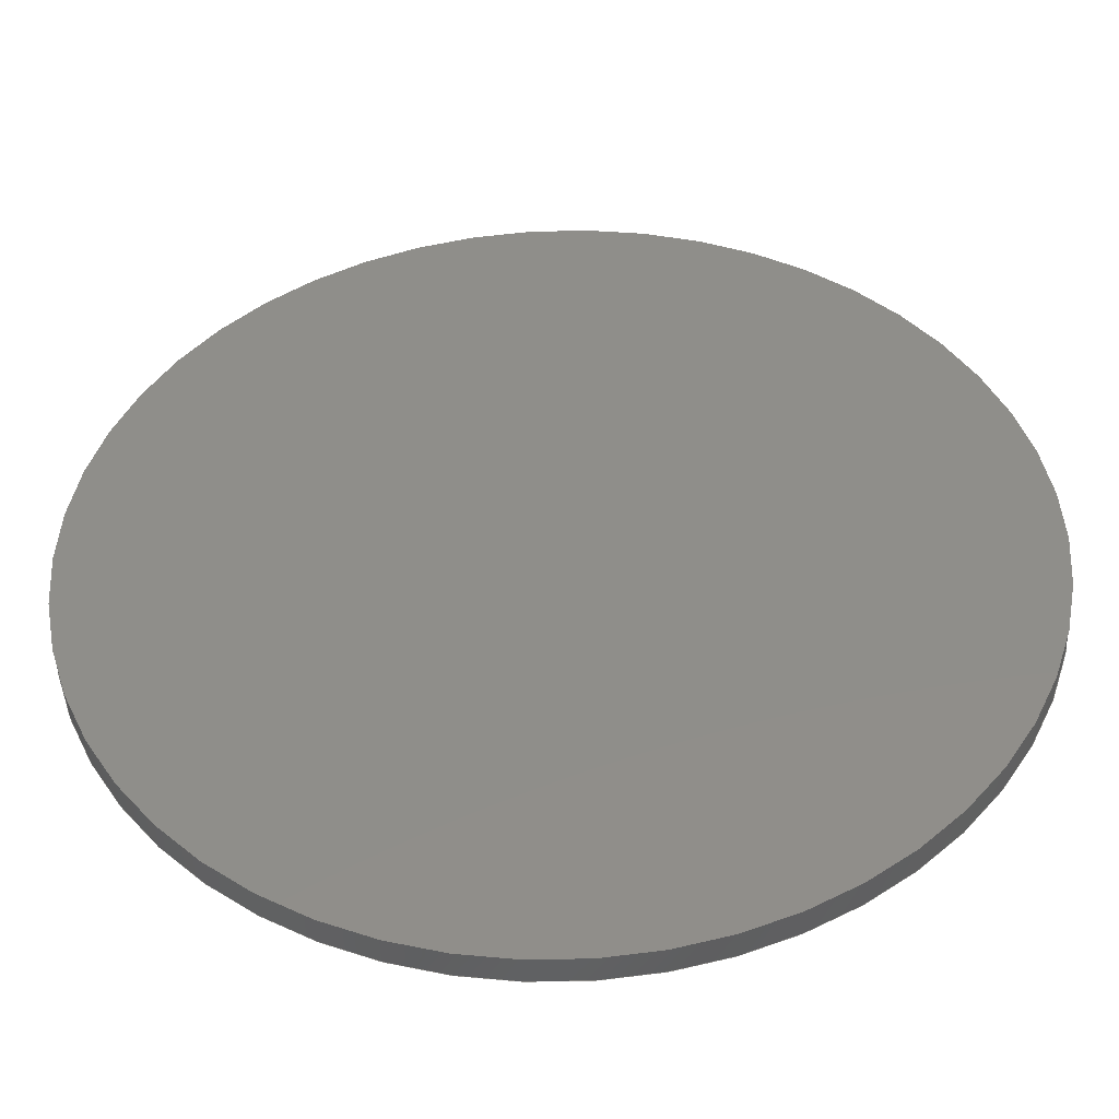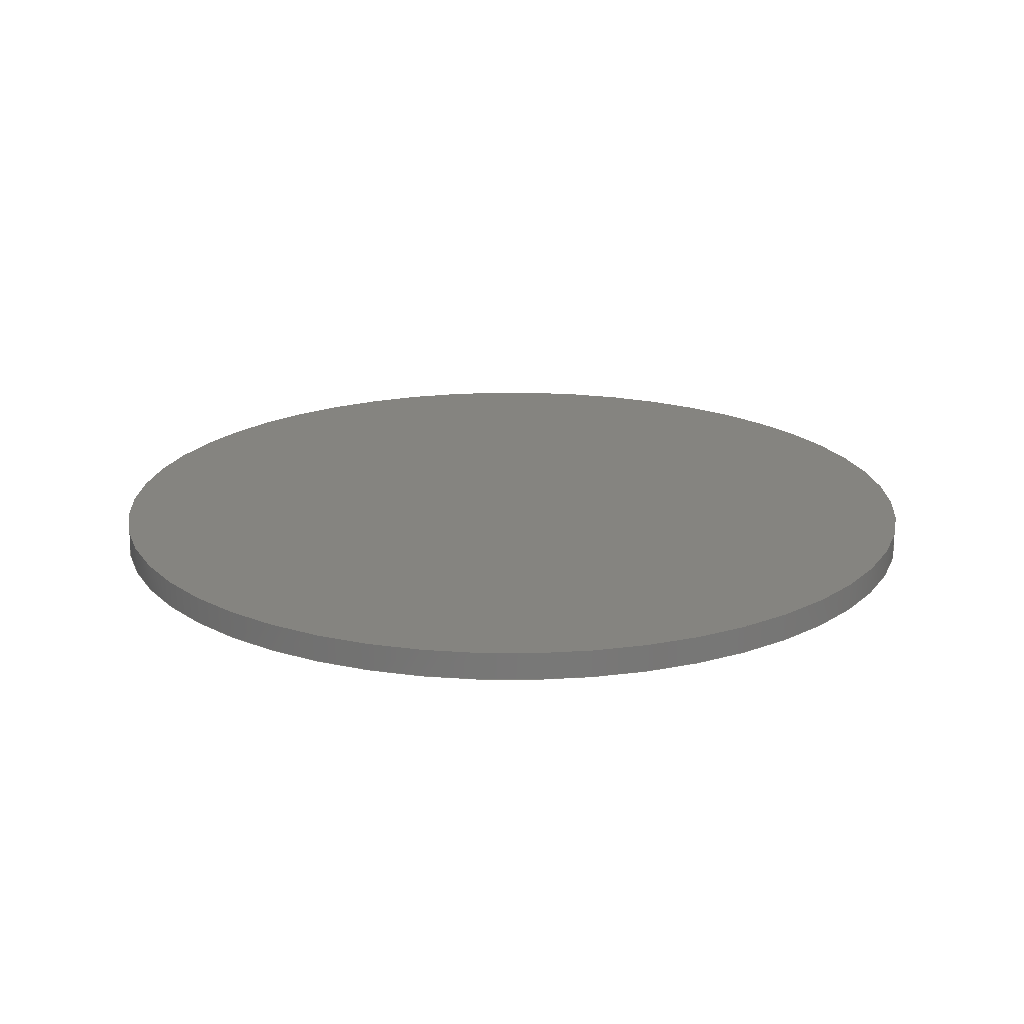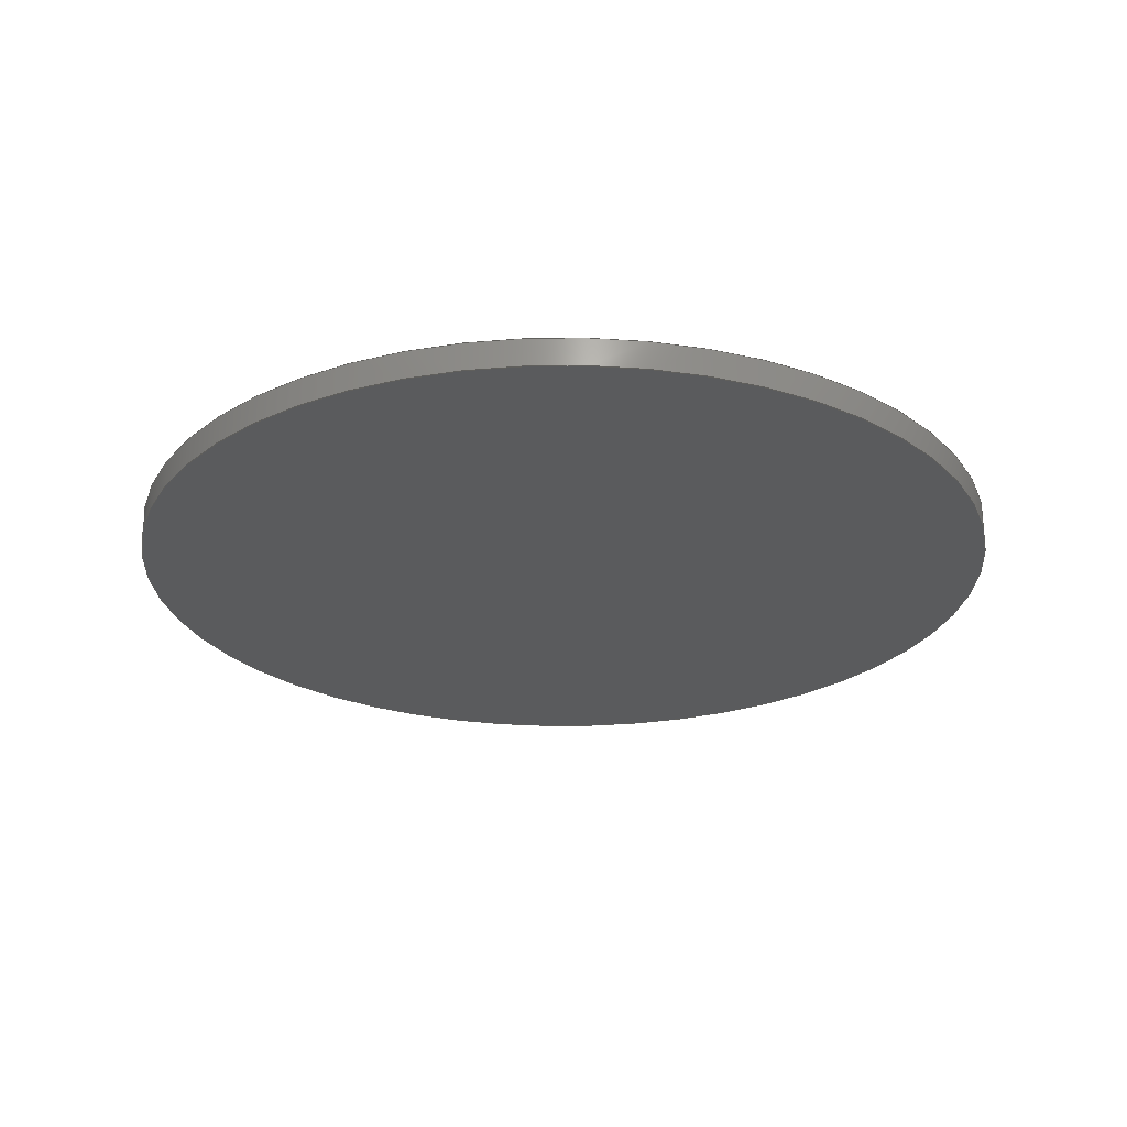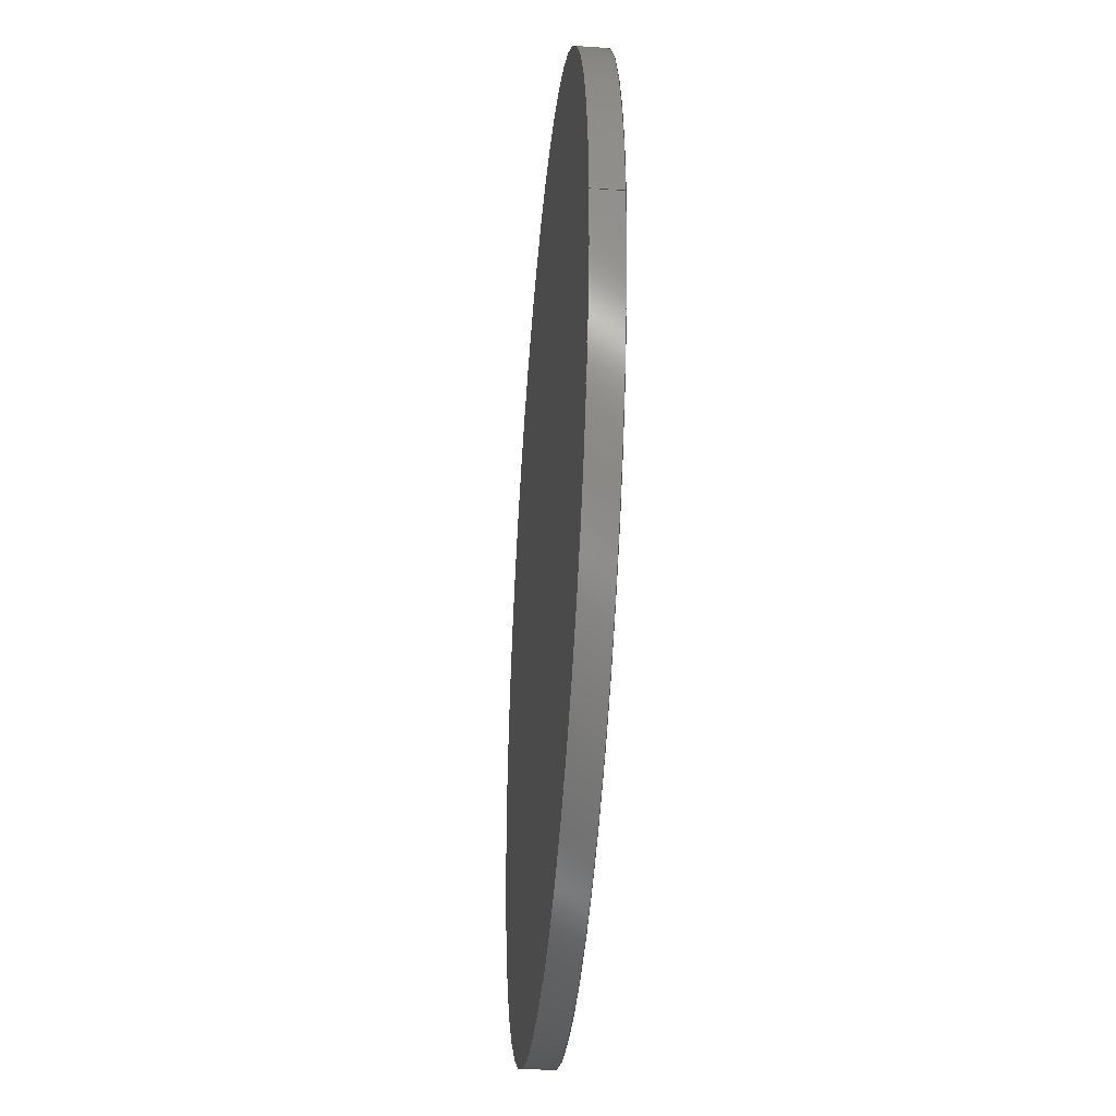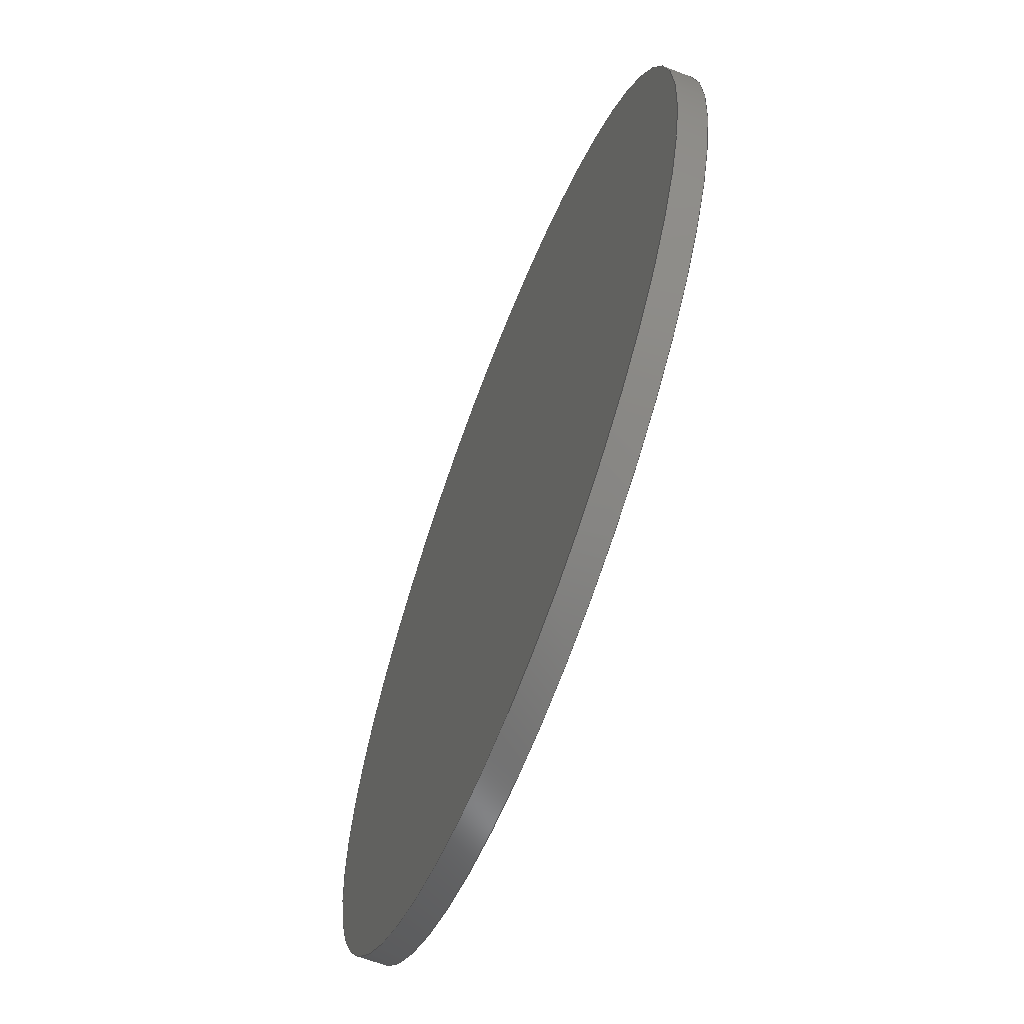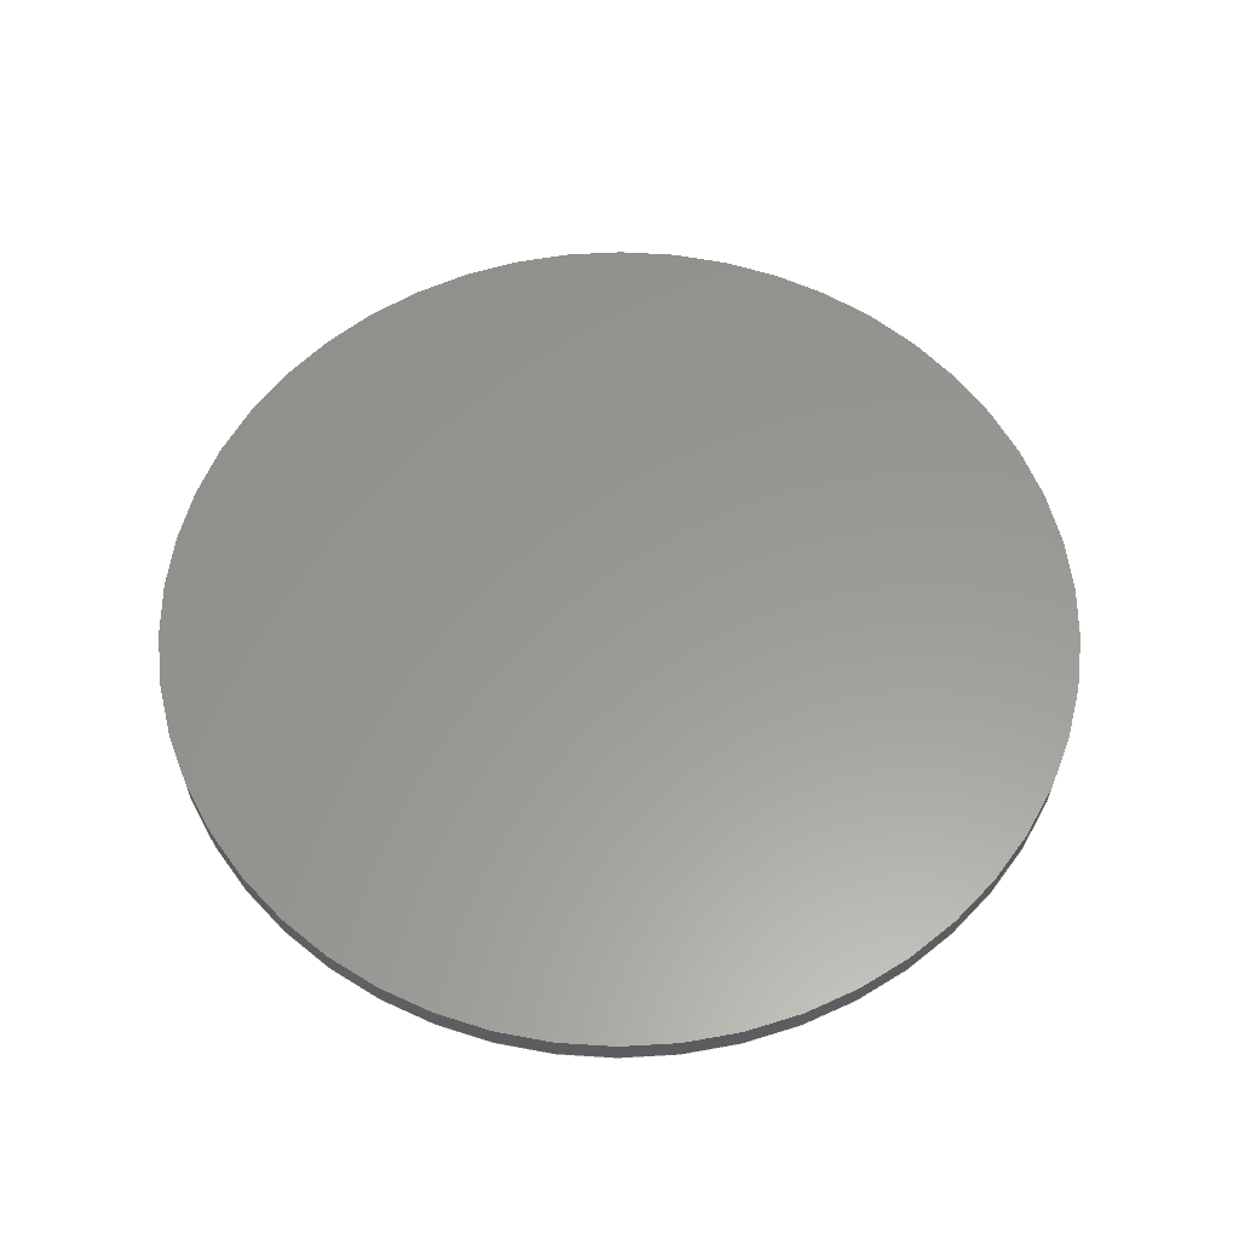
<metadata>
{"format":"step","ext":"step","renderer":"f3d","projection":"perspective","resolution":1024,"background":"white","views":[{"elev":-44.9,"azim":1.6,"up":"+Y"},{"elev":19.8,"azim":-107.4,"up":"+Z"},{"elev":-25.2,"azim":-42.3,"up":"+Z"},{"elev":-39.0,"azim":85.2,"up":"+Y"},{"elev":-64.8,"azim":-110.9,"up":"+Y"},{"elev":59.2,"azim":-17.8,"up":"+Z"}]}
</metadata>
<code>
ISO-10303-21;
DATA;
#1 = APPLICATION_PROTOCOL_DEFINITION('international standard',
  'automotive_design',2000,#2);
#2 = APPLICATION_CONTEXT(
  'core data for automotive mechanical design processes');
#3 = SHAPE_DEFINITION_REPRESENTATION(#4,#10);
#4 = PRODUCT_DEFINITION_SHAPE('','',#5);
#5 = PRODUCT_DEFINITION('design','',#6,#9);
#6 = PRODUCT_DEFINITION_FORMATION('','',#7);
#7 = PRODUCT('boardKicad 1','boardKicad 1','',(#8));
#8 = PRODUCT_CONTEXT('',#2,'mechanical');
#9 = PRODUCT_DEFINITION_CONTEXT('part definition',#2,'design');
#10 = SHAPE_REPRESENTATION('',(#11,#15),#19);
#11 = AXIS2_PLACEMENT_3D('',#12,#13,#14);
#12 = CARTESIAN_POINT('',(0,0,0));
#13 = DIRECTION('',(0,0,1));
#14 = DIRECTION('',(1,0,-0));
#15 = AXIS2_PLACEMENT_3D('',#16,#17,#18);
#16 = CARTESIAN_POINT('',(0,0,0));
#17 = DIRECTION('',(0,0,1));
#18 = DIRECTION('',(1,0,-0));
#19 = ( GEOMETRIC_REPRESENTATION_CONTEXT(3) 
GLOBAL_UNCERTAINTY_ASSIGNED_CONTEXT((#23)) GLOBAL_UNIT_ASSIGNED_CONTEXT(
(#20,#21,#22)) REPRESENTATION_CONTEXT('Context #1',
  '3D Context with UNIT and UNCERTAINTY') );
#20 = ( LENGTH_UNIT() NAMED_UNIT(*) SI_UNIT(.MILLI.,.METRE.) );
#21 = ( NAMED_UNIT(*) PLANE_ANGLE_UNIT() SI_UNIT($,.RADIAN.) );
#22 = ( NAMED_UNIT(*) SI_UNIT($,.STERADIAN.) SOLID_ANGLE_UNIT() );
#23 = UNCERTAINTY_MEASURE_WITH_UNIT(LENGTH_MEASURE(0.01),#20,
  'distance_accuracy_value','confusion accuracy');
#24 = PRODUCT_RELATED_PRODUCT_CATEGORY('part',$,(#7));
#25 = ADVANCED_BREP_SHAPE_REPRESENTATION('',(#11,#26),#124);
#26 = MANIFOLD_SOLID_BREP('',#27);
#27 = CLOSED_SHELL('',(#28,#116,#120));
#28 = ADVANCED_FACE('',(#29),#43,.T.);
#29 = FACE_BOUND('',#30,.F.);
#30 = EDGE_LOOP('',(#31,#61,#88,#89));
#31 = ORIENTED_EDGE('',*,*,#32,.T.);
#32 = EDGE_CURVE('',#33,#35,#37,.T.);
#33 = VERTEX_POINT('',#34);
#34 = CARTESIAN_POINT('',(173.5,-105,0));
#35 = VERTEX_POINT('',#36);
#36 = CARTESIAN_POINT('',(173.5,-105,1.6));
#37 = SEAM_CURVE('',#38,(#42,#54),.PCURVE_S1);
#38 = LINE('',#39,#40);
#39 = CARTESIAN_POINT('',(173.5,-105,0));
#40 = VECTOR('',#41,1);
#41 = DIRECTION('',(0,0,1));
#42 = PCURVE('',#43,#48);
#43 = CYLINDRICAL_SURFACE('',#44,25);
#44 = AXIS2_PLACEMENT_3D('',#45,#46,#47);
#45 = CARTESIAN_POINT('',(148.5,-105,0));
#46 = DIRECTION('',(-0,-0,-1));
#47 = DIRECTION('',(1,0,-0));
#48 = DEFINITIONAL_REPRESENTATION('',(#49),#53);
#49 = LINE('',#50,#51);
#50 = CARTESIAN_POINT('',(-0,0));
#51 = VECTOR('',#52,1);
#52 = DIRECTION('',(-0,-1));
#53 = ( GEOMETRIC_REPRESENTATION_CONTEXT(2) 
PARAMETRIC_REPRESENTATION_CONTEXT() REPRESENTATION_CONTEXT('2D SPACE',''
  ) );
#54 = PCURVE('',#43,#55);
#55 = DEFINITIONAL_REPRESENTATION('',(#56),#60);
#56 = LINE('',#57,#58);
#57 = CARTESIAN_POINT('',(-6.283,0));
#58 = VECTOR('',#59,1);
#59 = DIRECTION('',(-0,-1));
#60 = ( GEOMETRIC_REPRESENTATION_CONTEXT(2) 
PARAMETRIC_REPRESENTATION_CONTEXT() REPRESENTATION_CONTEXT('2D SPACE',''
  ) );
#61 = ORIENTED_EDGE('',*,*,#62,.T.);
#62 = EDGE_CURVE('',#35,#35,#63,.T.);
#63 = SURFACE_CURVE('',#64,(#69,#76),.PCURVE_S1);
#64 = CIRCLE('',#65,25);
#65 = AXIS2_PLACEMENT_3D('',#66,#67,#68);
#66 = CARTESIAN_POINT('',(148.5,-105,1.6));
#67 = DIRECTION('',(0,0,1));
#68 = DIRECTION('',(1,0,-0));
#69 = PCURVE('',#43,#70);
#70 = DEFINITIONAL_REPRESENTATION('',(#71),#75);
#71 = LINE('',#72,#73);
#72 = CARTESIAN_POINT('',(-0,-1.6));
#73 = VECTOR('',#74,1);
#74 = DIRECTION('',(-1,0));
#75 = ( GEOMETRIC_REPRESENTATION_CONTEXT(2) 
PARAMETRIC_REPRESENTATION_CONTEXT() REPRESENTATION_CONTEXT('2D SPACE',''
  ) );
#76 = PCURVE('',#77,#82);
#77 = PLANE('',#78);
#78 = AXIS2_PLACEMENT_3D('',#79,#80,#81);
#79 = CARTESIAN_POINT('',(148.5,-105,1.6));
#80 = DIRECTION('',(0,0,1));
#81 = DIRECTION('',(1,0,-0));
#82 = DEFINITIONAL_REPRESENTATION('',(#83),#87);
#83 = CIRCLE('',#84,25);
#84 = AXIS2_PLACEMENT_2D('',#85,#86);
#85 = CARTESIAN_POINT('',(-2.842e-14,0));
#86 = DIRECTION('',(1,0));
#87 = ( GEOMETRIC_REPRESENTATION_CONTEXT(2) 
PARAMETRIC_REPRESENTATION_CONTEXT() REPRESENTATION_CONTEXT('2D SPACE',''
  ) );
#88 = ORIENTED_EDGE('',*,*,#32,.F.);
#89 = ORIENTED_EDGE('',*,*,#90,.F.);
#90 = EDGE_CURVE('',#33,#33,#91,.T.);
#91 = SURFACE_CURVE('',#92,(#97,#104),.PCURVE_S1);
#92 = CIRCLE('',#93,25);
#93 = AXIS2_PLACEMENT_3D('',#94,#95,#96);
#94 = CARTESIAN_POINT('',(148.5,-105,0));
#95 = DIRECTION('',(0,0,1));
#96 = DIRECTION('',(1,0,-0));
#97 = PCURVE('',#43,#98);
#98 = DEFINITIONAL_REPRESENTATION('',(#99),#103);
#99 = LINE('',#100,#101);
#100 = CARTESIAN_POINT('',(-0,0));
#101 = VECTOR('',#102,1);
#102 = DIRECTION('',(-1,0));
#103 = ( GEOMETRIC_REPRESENTATION_CONTEXT(2) 
PARAMETRIC_REPRESENTATION_CONTEXT() REPRESENTATION_CONTEXT('2D SPACE',''
  ) );
#104 = PCURVE('',#105,#110);
#105 = PLANE('',#106);
#106 = AXIS2_PLACEMENT_3D('',#107,#108,#109);
#107 = CARTESIAN_POINT('',(148.5,-105,0));
#108 = DIRECTION('',(0,0,1));
#109 = DIRECTION('',(1,0,-0));
#110 = DEFINITIONAL_REPRESENTATION('',(#111),#115);
#111 = CIRCLE('',#112,25);
#112 = AXIS2_PLACEMENT_2D('',#113,#114);
#113 = CARTESIAN_POINT('',(-2.842e-14,0));
#114 = DIRECTION('',(1,0));
#115 = ( GEOMETRIC_REPRESENTATION_CONTEXT(2) 
PARAMETRIC_REPRESENTATION_CONTEXT() REPRESENTATION_CONTEXT('2D SPACE',''
  ) );
#116 = ADVANCED_FACE('',(#117),#105,.F.);
#117 = FACE_BOUND('',#118,.F.);
#118 = EDGE_LOOP('',(#119));
#119 = ORIENTED_EDGE('',*,*,#90,.T.);
#120 = ADVANCED_FACE('',(#121),#77,.T.);
#121 = FACE_BOUND('',#122,.T.);
#122 = EDGE_LOOP('',(#123));
#123 = ORIENTED_EDGE('',*,*,#62,.T.);
#124 = ( GEOMETRIC_REPRESENTATION_CONTEXT(3) 
GLOBAL_UNCERTAINTY_ASSIGNED_CONTEXT((#128)) GLOBAL_UNIT_ASSIGNED_CONTEXT
((#125,#126,#127)) REPRESENTATION_CONTEXT('Context #1',
  '3D Context with UNIT and UNCERTAINTY') );
#125 = ( LENGTH_UNIT() NAMED_UNIT(*) SI_UNIT(.MILLI.,.METRE.) );
#126 = ( NAMED_UNIT(*) PLANE_ANGLE_UNIT() SI_UNIT($,.RADIAN.) );
#127 = ( NAMED_UNIT(*) SI_UNIT($,.STERADIAN.) SOLID_ANGLE_UNIT() );
#128 = UNCERTAINTY_MEASURE_WITH_UNIT(LENGTH_MEASURE(0.01),#125,
  'distance_accuracy_value','confusion accuracy');
#129 = SHAPE_DEFINITION_REPRESENTATION(#130,#25);
#130 = PRODUCT_DEFINITION_SHAPE('','',#131);
#131 = PRODUCT_DEFINITION('design','',#132,#135);
#132 = PRODUCT_DEFINITION_FORMATION('','',#133);
#133 = PRODUCT('boardKicad PCB','boardKicad PCB','',(#134));
#134 = PRODUCT_CONTEXT('',#2,'mechanical');
#135 = PRODUCT_DEFINITION_CONTEXT('part definition',#2,'design');
#136 = CONTEXT_DEPENDENT_SHAPE_REPRESENTATION(#137,#139);
#137 = ( REPRESENTATION_RELATIONSHIP('','',#25,#10) 
REPRESENTATION_RELATIONSHIP_WITH_TRANSFORMATION(#138) 
SHAPE_REPRESENTATION_RELATIONSHIP() );
#138 = ITEM_DEFINED_TRANSFORMATION('','',#11,#15);
#139 = PRODUCT_DEFINITION_SHAPE('Placement','Placement of an item',#140
  );
#140 = NEXT_ASSEMBLY_USAGE_OCCURRENCE('1','','',#5,#131,$);
#141 = PRODUCT_RELATED_PRODUCT_CATEGORY('part',$,(#133));
#142 = SHAPE_DEFINITION_REPRESENTATION(#139,#143);
#143 = SHAPE_REPRESENTATION('',(#15),#124);
#144 = MECHANICAL_DESIGN_GEOMETRIC_PRESENTATION_REPRESENTATION('',(#145,
    #153),#124);
#145 = STYLED_ITEM('color',(#146),#26);
#146 = PRESENTATION_STYLE_ASSIGNMENT((#147));
#147 = SURFACE_STYLE_USAGE(.BOTH.,#148);
#148 = SURFACE_SIDE_STYLE('',(#149));
#149 = SURFACE_STYLE_FILL_AREA(#150);
#150 = FILL_AREA_STYLE('',(#151));
#151 = FILL_AREA_STYLE_COLOUR('',#152);
#152 = COLOUR_RGB('',0.269,0.6652,0.269);
#153 = OVER_RIDING_STYLED_ITEM('overriding color',(#154),#26,#145);
#154 = PRESENTATION_STYLE_BY_CONTEXT((#155),#143);
#155 = SURFACE_STYLE_USAGE(.BOTH.,#156);
#156 = SURFACE_SIDE_STYLE('',(#157));
#157 = SURFACE_STYLE_FILL_AREA(#158);
#158 = FILL_AREA_STYLE('',(#159));
#159 = FILL_AREA_STYLE_COLOUR('',#160);
#160 = COLOUR_RGB('',0.269,0.6652,0.269);
ENDSEC;
END-ISO-10303-21;

</code>
